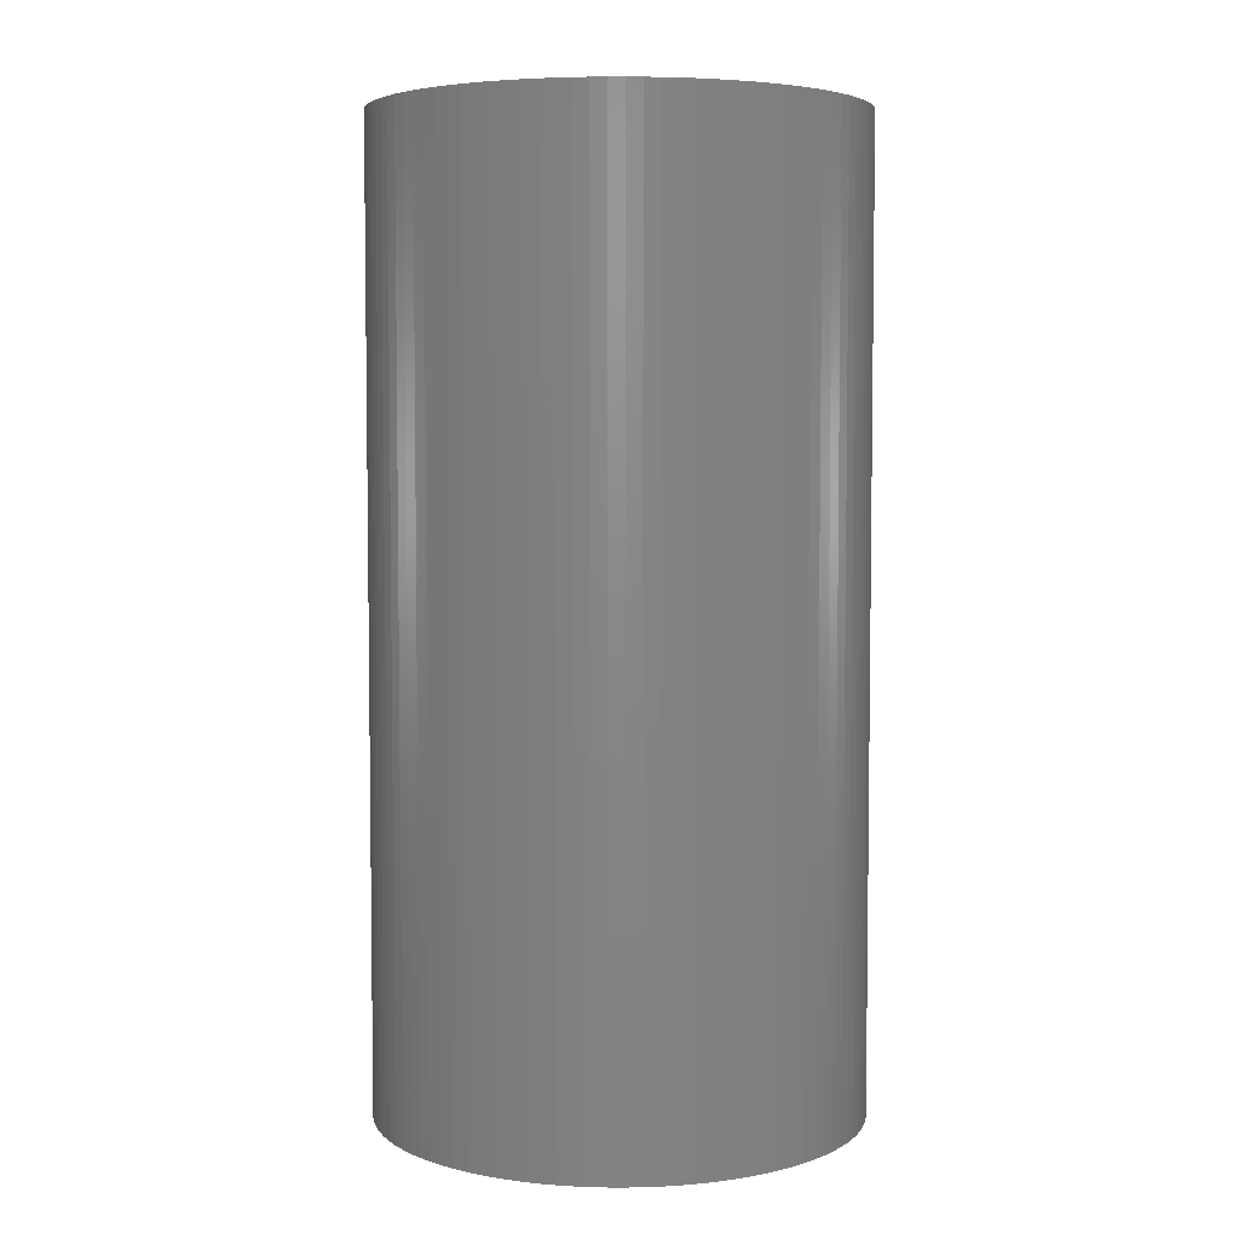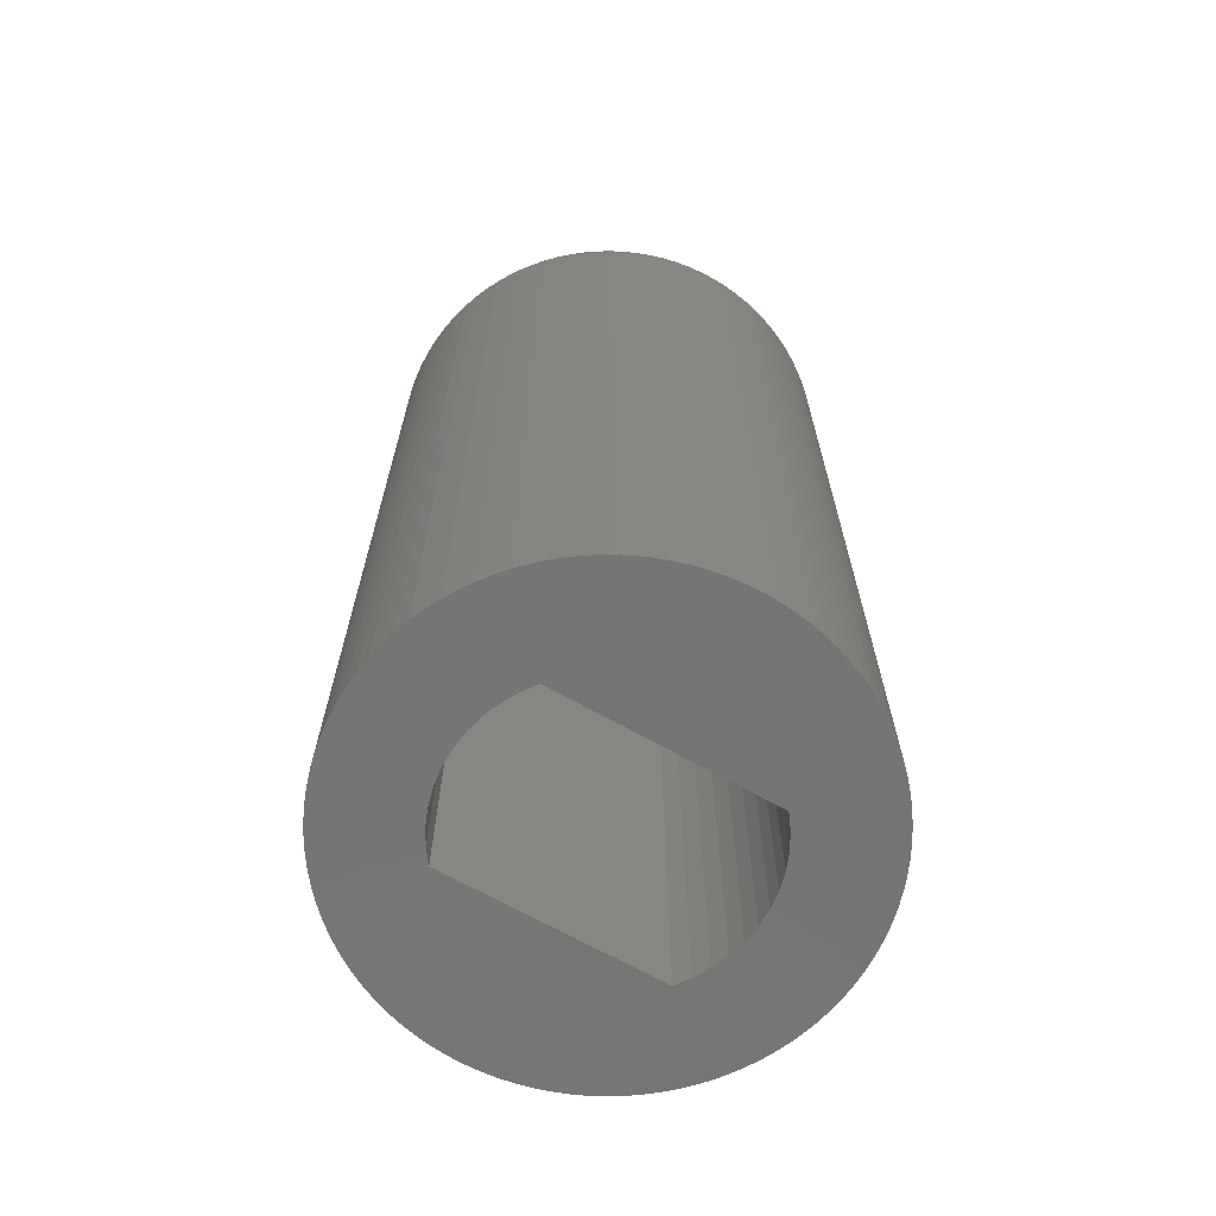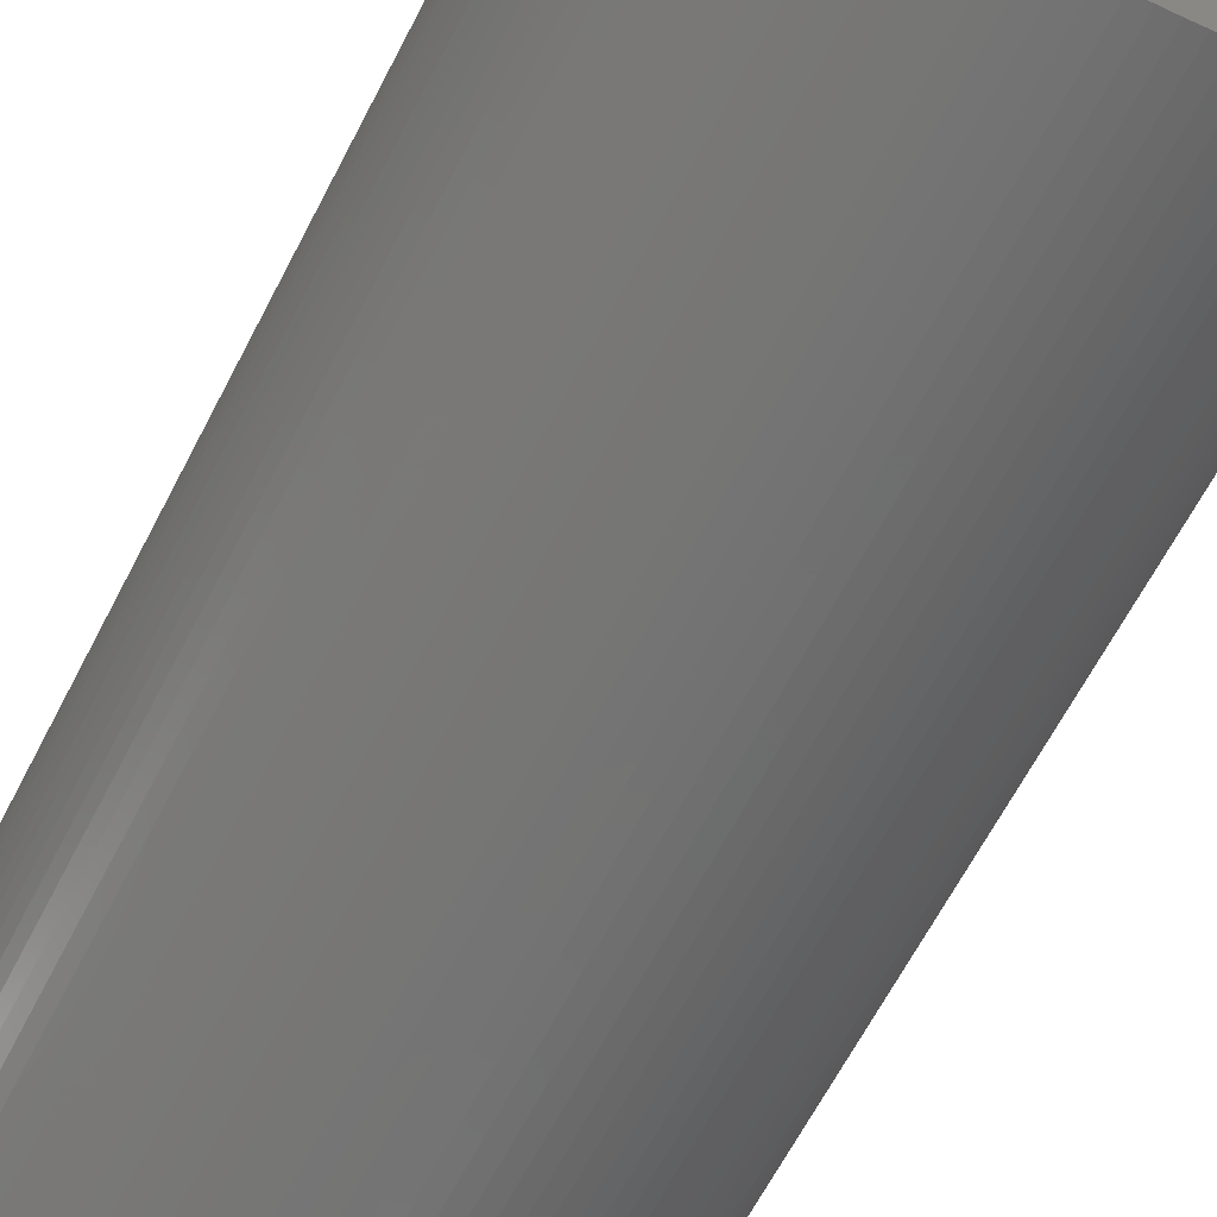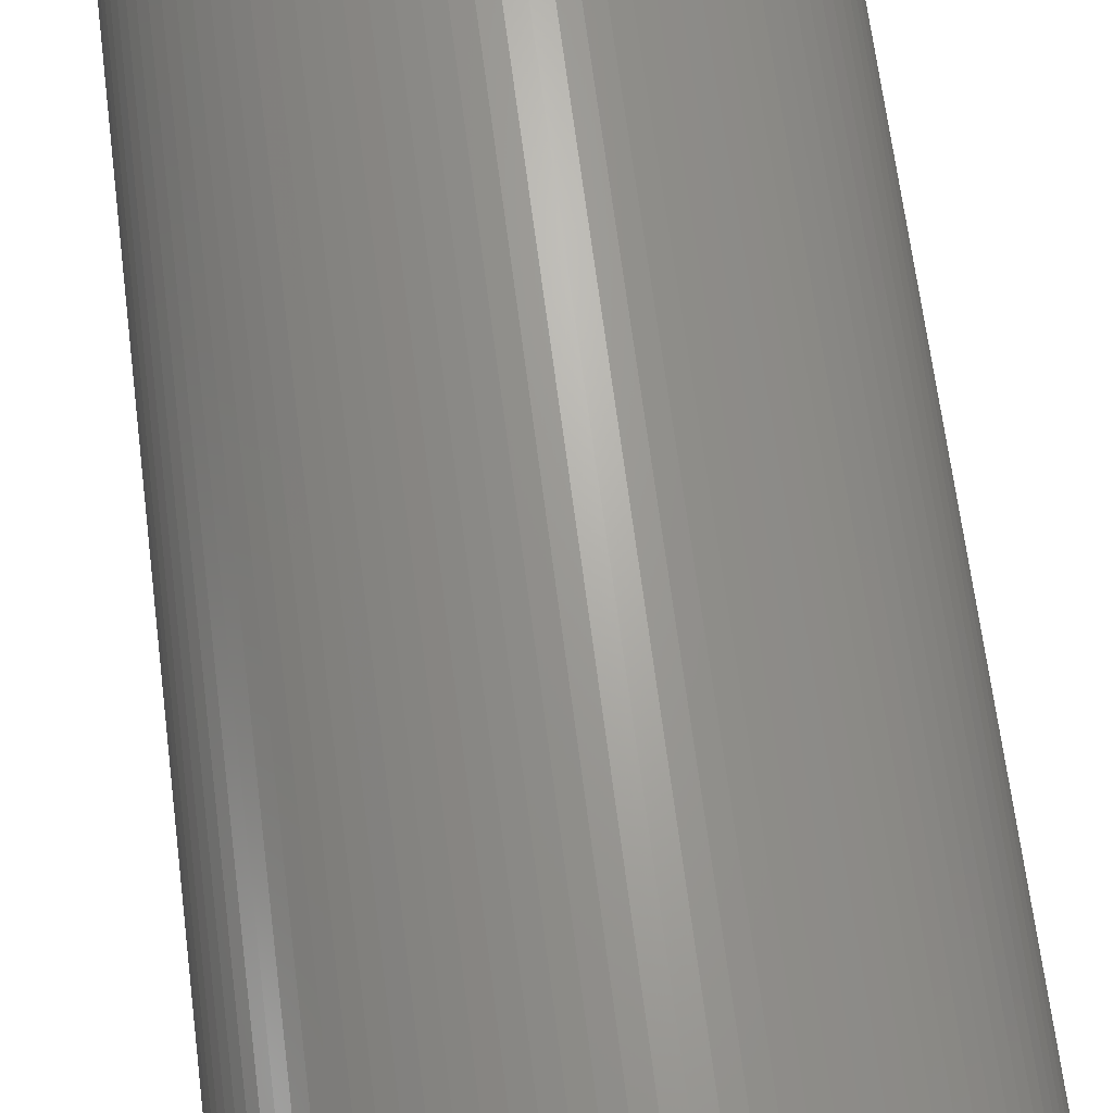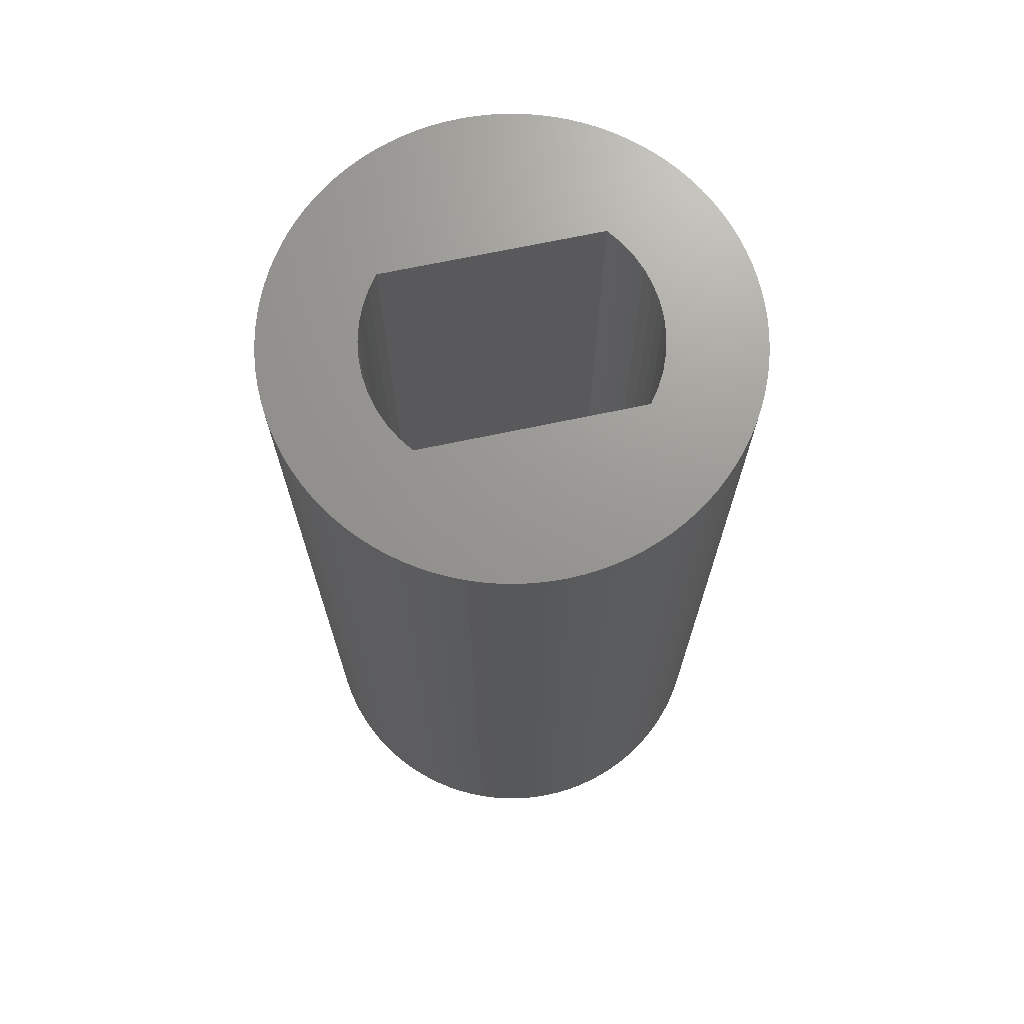
<metadata>
{"format":"stl","ext":"stl","renderer":"f3d","projection":"perspective","resolution":1024,"background":"white","views":[{"elev":4.9,"azim":-94.8,"up":"+Z"},{"elev":-67.7,"azim":60.5,"up":"+Z"},{"elev":-65.0,"azim":152.6,"up":"+Y"},{"elev":67.5,"azim":-7.3,"up":"+Y"},{"elev":70.3,"azim":-101.9,"up":"+Z"}]}
</metadata>
<code>
# stl→obj: 248 verts, 496 faces
v 1.9 -2.32 -3
v 5 0 -3
v 4.99 -0.314 -3
v 4.961 -0.6267 -3
v 1.9 2.32 -3
v 4.911 -0.9369 -3
v 4.99 0.314 -3
v 4.843 -1.243 -3
v 4.961 0.6267 -3
v 4.755 -1.545 -3
v 4.911 0.9369 -3
v 4.649 -1.841 -3
v 4.843 1.243 -3
v 4.524 -2.129 -3
v 4.755 1.545 -3
v 4.382 -2.409 -3
v 4.649 1.841 -3
v 4.222 -2.679 -3
v 4.524 2.129 -3
v 4.045 -2.939 -3
v 4.382 2.409 -3
v 3.853 -3.187 -3
v 4.222 2.679 -3
v 3.645 -3.423 -3
v 4.045 2.939 -3
v 3.423 -3.645 -3
v 3.853 3.187 -3
v 3.187 -3.853 -3
v 3.645 3.423 -3
v 2.939 -4.045 -3
v 3.423 3.645 -3
v 1.607 -2.533 -3
v 2.679 -4.222 -3
v 3.187 3.853 -3
v 2.409 -4.382 -3
v 2.939 4.045 -3
v 1.277 -2.714 -3
v 2.129 -4.524 -3
v 1.607 2.533 -3
v 2.679 4.222 -3
v 1.841 -4.649 -3
v 0.9271 -2.853 -3
v 1.545 -4.755 -3
v 1.243 -4.843 -3
v 0.5621 -2.947 -3
v 0.9369 -4.911 -3
v 0.6267 -4.961 -3
v 0.1884 -2.994 -3
v 0.314 -4.99 -3
v 0 -5 -3
v -0.1884 -2.994 -3
v -0.314 -4.99 -3
v -0.6267 -4.961 -3
v -0.5621 -2.947 -3
v -0.9369 -4.911 -3
v -1.243 -4.843 -3
v -0.9271 -2.853 -3
v -1.545 -4.755 -3
v -1.841 -4.649 -3
v -1.277 -2.714 -3
v -2.129 -4.524 -3
v -2.409 -4.382 -3
v -2.679 -4.222 -3
v -1.607 -2.533 -3
v 2.409 4.382 -3
v 1.277 2.714 -3
v 2.129 4.524 -3
v 1.841 4.649 -3
v 0.9271 2.853 -3
v 1.545 4.755 -3
v 1.243 4.843 -3
v 0.5621 2.947 -3
v 0.9369 4.911 -3
v 0.6267 4.961 -3
v 0.1884 2.994 -3
v 0.314 4.99 -3
v 0 5 -3
v -0.1884 2.994 -3
v -0.314 4.99 -3
v -0.6267 4.961 -3
v -0.5621 2.947 -3
v -1.243 4.843 -3
v -0.9271 2.853 -3
v -0.9369 4.911 -3
v -1.841 4.649 -3
v -1.277 2.714 -3
v -1.545 4.755 -3
v -2.409 4.382 -3
v -1.607 2.533 -3
v -2.939 4.045 -3
v -1.9 2.32 -3
v -2.939 -4.045 -3
v -2.129 4.524 -3
v -1.9 -2.32 -3
v -3.187 -3.853 -3
v -2.679 4.222 -3
v -3.423 -3.645 -3
v -3.645 -3.423 -3
v -3.187 3.853 -3
v -3.853 -3.187 -3
v -3.423 3.645 -3
v -4.045 -2.939 -3
v -3.645 3.423 -3
v -4.222 -2.679 -3
v -3.853 3.187 -3
v -4.382 -2.409 -3
v -4.045 2.939 -3
v -4.524 -2.129 -3
v -4.222 2.679 -3
v -4.649 -1.841 -3
v -4.382 2.409 -3
v -4.755 -1.545 -3
v -4.524 2.129 -3
v -4.843 -1.243 -3
v -4.649 1.841 -3
v -4.911 -0.9369 -3
v -4.755 1.545 -3
v -4.961 -0.6267 -3
v -4.843 1.243 -3
v -4.99 -0.314 -3
v -4.911 0.9369 -3
v -5 0 -3
v -4.961 0.6267 -3
v -4.99 0.314 -3
v 1.9 2.32 17
v 1.607 2.533 17
v 5 0 17
v 4.99 0.314 17
v 4.961 0.6267 17
v 1.9 -2.32 17
v 4.911 0.9369 17
v 4.99 -0.314 17
v 4.843 1.243 17
v 4.961 -0.6267 17
v 4.755 1.545 17
v 4.911 -0.9369 17
v 4.649 1.841 17
v 4.843 -1.243 17
v 4.524 2.129 17
v 4.755 -1.545 17
v 4.382 2.409 17
v 4.649 -1.841 17
v 4.222 2.679 17
v 4.524 -2.129 17
v 4.045 2.939 17
v 4.382 -2.409 17
v 3.853 3.187 17
v 4.222 -2.679 17
v 3.645 3.423 17
v 4.045 -2.939 17
v 3.423 3.645 17
v 3.853 -3.187 17
v 3.187 3.853 17
v 3.645 -3.423 17
v 2.939 4.045 17
v 3.423 -3.645 17
v 2.679 4.222 17
v 3.187 -3.853 17
v 2.409 4.382 17
v 2.939 -4.045 17
v 1.277 2.714 17
v 2.129 4.524 17
v 1.607 -2.533 17
v 2.679 -4.222 17
v 1.841 4.649 17
v 0.9271 2.853 17
v 1.545 4.755 17
v 1.243 4.843 17
v 0.5621 2.947 17
v 0.9369 4.911 17
v 0.6267 4.961 17
v 0.1884 2.994 17
v 0.314 4.99 17
v 0 5 17
v -0.1884 2.994 17
v -0.314 4.99 17
v -0.6267 4.961 17
v -0.5621 2.947 17
v -0.9369 4.911 17
v -1.243 4.843 17
v -0.9271 2.853 17
v -1.545 4.755 17
v -1.841 4.649 17
v -1.277 2.714 17
v -2.129 4.524 17
v -2.409 4.382 17
v -2.679 4.222 17
v -1.607 2.533 17
v 2.409 -4.382 17
v 1.277 -2.714 17
v 2.129 -4.524 17
v 1.841 -4.649 17
v 0.9271 -2.853 17
v 1.545 -4.755 17
v 1.243 -4.843 17
v 0.5621 -2.947 17
v 0.9369 -4.911 17
v 0.6267 -4.961 17
v 0.1884 -2.994 17
v 0.314 -4.99 17
v 0 -5 17
v -0.1884 -2.994 17
v -0.314 -4.99 17
v -0.6267 -4.961 17
v -0.5621 -2.947 17
v -1.243 -4.843 17
v -0.9271 -2.853 17
v -0.9369 -4.911 17
v -1.841 -4.649 17
v -1.277 -2.714 17
v -1.545 -4.755 17
v -2.409 -4.382 17
v -1.607 -2.533 17
v -2.939 -4.045 17
v -1.9 -2.32 17
v -2.939 4.045 17
v -2.129 -4.524 17
v -1.9 2.32 17
v -3.187 3.853 17
v -2.679 -4.222 17
v -3.423 3.645 17
v -3.645 3.423 17
v -3.187 -3.853 17
v -3.853 3.187 17
v -3.423 -3.645 17
v -4.045 2.939 17
v -3.645 -3.423 17
v -4.222 2.679 17
v -3.853 -3.187 17
v -4.382 2.409 17
v -4.045 -2.939 17
v -4.524 2.129 17
v -4.222 -2.679 17
v -4.649 1.841 17
v -4.382 -2.409 17
v -4.755 1.545 17
v -4.524 -2.129 17
v -4.843 1.243 17
v -4.649 -1.841 17
v -4.911 0.9369 17
v -4.755 -1.545 17
v -4.961 0.6267 17
v -4.843 -1.243 17
v -4.99 0.314 17
v -4.911 -0.9369 17
v -5 0 17
v -4.961 -0.6267 17
v -4.99 -0.314 17
f 1 2 3
f 1 3 4
f 5 2 1
f 1 4 6
f 2 5 7
f 1 6 8
f 7 5 9
f 1 8 10
f 9 5 11
f 1 10 12
f 11 5 13
f 1 12 14
f 13 5 15
f 1 14 16
f 15 5 17
f 1 16 18
f 17 5 19
f 1 18 20
f 19 5 21
f 1 20 22
f 21 5 23
f 1 22 24
f 23 5 25
f 1 24 26
f 25 5 27
f 1 26 28
f 27 5 29
f 1 28 30
f 29 5 31
f 32 30 33
f 31 5 34
f 32 33 35
f 34 5 36
f 37 35 38
f 39 36 5
f 36 39 40
f 37 38 41
f 30 32 1
f 42 41 43
f 35 37 32
f 42 43 44
f 45 44 46
f 41 42 37
f 45 46 47
f 44 45 42
f 48 47 49
f 47 48 45
f 50 48 49
f 50 51 48
f 52 51 50
f 53 51 52
f 51 53 54
f 55 54 53
f 56 54 55
f 54 56 57
f 58 57 56
f 59 57 58
f 57 59 60
f 61 60 59
f 62 60 61
f 63 64 62
f 60 62 64
f 40 39 65
f 66 65 39
f 65 66 67
f 67 66 68
f 69 68 66
f 68 69 70
f 70 69 71
f 72 71 69
f 71 72 73
f 73 72 74
f 75 74 72
f 74 75 76
f 75 77 76
f 78 77 75
f 78 79 77
f 80 78 81
f 78 80 79
f 82 81 83
f 81 84 80
f 81 82 84
f 85 83 86
f 83 87 82
f 88 86 89
f 83 85 87
f 90 89 91
f 92 64 63
f 86 93 85
f 64 92 94
f 86 88 93
f 95 94 92
f 89 96 88
f 97 94 95
f 89 90 96
f 98 94 97
f 91 99 90
f 100 94 98
f 91 101 99
f 102 94 100
f 91 103 101
f 104 94 102
f 91 105 103
f 106 94 104
f 91 107 105
f 108 94 106
f 91 109 107
f 110 94 108
f 91 111 109
f 112 94 110
f 91 113 111
f 114 94 112
f 91 115 113
f 116 94 114
f 91 117 115
f 118 94 116
f 91 119 117
f 120 94 118
f 91 121 119
f 122 94 120
f 91 123 121
f 94 122 91
f 91 124 123
f 91 122 124
f 39 125 126
f 125 39 5
f 125 127 128
f 125 128 129
f 130 127 125
f 125 129 131
f 127 130 132
f 125 131 133
f 132 130 134
f 125 133 135
f 134 130 136
f 125 135 137
f 136 130 138
f 125 137 139
f 138 130 140
f 125 139 141
f 140 130 142
f 125 141 143
f 142 130 144
f 125 143 145
f 144 130 146
f 125 145 147
f 146 130 148
f 125 147 149
f 148 130 150
f 125 149 151
f 150 130 152
f 125 151 153
f 152 130 154
f 125 153 155
f 154 130 156
f 126 155 157
f 156 130 158
f 126 157 159
f 158 130 160
f 161 159 162
f 163 160 130
f 160 163 164
f 161 162 165
f 155 126 125
f 166 165 167
f 159 161 126
f 166 167 168
f 169 168 170
f 165 166 161
f 169 170 171
f 168 169 166
f 172 171 173
f 171 172 169
f 174 172 173
f 174 175 172
f 176 175 174
f 177 175 176
f 175 177 178
f 179 178 177
f 180 178 179
f 178 180 181
f 182 181 180
f 183 181 182
f 181 183 184
f 185 184 183
f 186 184 185
f 187 188 186
f 184 186 188
f 164 163 189
f 190 189 163
f 189 190 191
f 191 190 192
f 193 192 190
f 192 193 194
f 194 193 195
f 196 195 193
f 195 196 197
f 197 196 198
f 199 198 196
f 198 199 200
f 199 201 200
f 202 201 199
f 202 203 201
f 204 202 205
f 202 204 203
f 206 205 207
f 205 208 204
f 205 206 208
f 209 207 210
f 207 211 206
f 212 210 213
f 207 209 211
f 214 213 215
f 216 188 187
f 210 217 209
f 188 216 218
f 210 212 217
f 219 218 216
f 213 220 212
f 221 218 219
f 213 214 220
f 222 218 221
f 215 223 214
f 224 218 222
f 215 225 223
f 226 218 224
f 215 227 225
f 228 218 226
f 215 229 227
f 230 218 228
f 215 231 229
f 232 218 230
f 215 233 231
f 234 218 232
f 215 235 233
f 236 218 234
f 215 237 235
f 238 218 236
f 215 239 237
f 240 218 238
f 215 241 239
f 242 218 240
f 215 243 241
f 244 218 242
f 215 245 243
f 246 218 244
f 215 247 245
f 218 246 215
f 215 248 247
f 215 246 248
f 91 188 218
f 188 91 89
f 1 163 130
f 163 1 32
f 64 215 213
f 215 64 94
f 215 91 218
f 91 215 94
f 1 125 5
f 125 1 130
f 78 172 175
f 172 78 75
f 86 181 184
f 181 86 83
f 69 161 166
f 161 69 66
f 72 166 169
f 166 72 69
f 81 175 178
f 175 81 78
f 45 199 196
f 199 45 48
f 75 169 172
f 169 75 72
f 66 126 161
f 126 66 39
f 83 178 181
f 178 83 81
f 37 193 190
f 193 37 42
f 42 196 193
f 196 42 45
f 89 184 188
f 184 89 86
f 32 190 163
f 190 32 37
f 48 202 199
f 202 48 51
f 51 205 202
f 205 51 54
f 54 207 205
f 207 54 57
f 57 210 207
f 210 57 60
f 60 213 210
f 213 60 64
f 31 153 151
f 153 31 34
f 87 183 182
f 183 87 85
f 115 232 113
f 232 115 234
f 134 3 132
f 3 134 4
f 61 209 217
f 209 61 59
f 139 21 141
f 21 139 19
f 67 165 162
f 165 67 68
f 73 171 170
f 171 73 74
f 123 240 121
f 240 123 242
f 103 221 101
f 221 103 222
f 80 179 177
f 179 80 84
f 55 204 208
f 204 55 53
f 97 227 98
f 227 97 225
f 129 11 131
f 11 129 9
f 131 13 133
f 13 131 11
f 133 15 135
f 15 133 13
f 143 25 145
f 25 143 23
f 149 31 151
f 31 149 29
f 36 157 155
f 157 36 40
f 40 159 157
f 159 40 65
f 68 167 165
f 167 68 70
f 71 170 168
f 170 71 73
f 117 234 115
f 234 117 236
f 121 238 119
f 238 121 240
f 107 224 105
f 224 107 226
f 88 187 186
f 187 88 96
f 96 216 187
f 216 96 90
f 93 186 185
f 186 93 88
f 127 7 128
f 7 127 2
f 47 197 198
f 197 47 46
f 154 22 152
f 22 154 24
f 144 12 142
f 12 144 14
f 52 201 203
f 201 52 50
f 59 211 209
f 211 59 58
f 102 233 104
f 233 102 231
f 100 231 102
f 231 100 229
f 137 19 139
f 19 137 17
f 135 17 137
f 17 135 15
f 147 29 149
f 29 147 27
f 145 27 147
f 27 145 25
f 34 155 153
f 155 34 36
f 76 174 173
f 174 76 77
f 65 162 159
f 162 65 67
f 70 168 167
f 168 70 71
f 122 244 124
f 244 122 246
f 119 236 117
f 236 119 238
f 111 228 109
f 228 111 230
f 113 230 111
f 230 113 232
f 82 182 180
f 182 82 87
f 77 176 174
f 176 77 79
f 79 177 176
f 177 79 80
f 85 185 183
f 185 85 93
f 90 219 216
f 219 90 99
f 99 221 219
f 221 99 101
f 132 2 127
f 2 132 3
f 50 200 201
f 200 50 49
f 136 4 134
f 4 136 6
f 49 198 200
f 198 49 47
f 43 192 194
f 192 43 41
f 46 195 197
f 195 46 44
f 28 156 158
f 156 28 26
f 30 158 160
f 158 30 28
f 156 24 154
f 24 156 26
f 35 164 189
f 164 35 33
f 33 160 164
f 160 33 30
f 41 191 192
f 191 41 38
f 53 203 204
f 203 53 52
f 58 206 211
f 206 58 56
f 63 212 220
f 212 63 62
f 92 220 214
f 220 92 63
f 62 217 212
f 217 62 61
f 97 223 225
f 223 97 95
f 95 214 223
f 214 95 92
f 110 241 112
f 241 110 239
f 114 245 116
f 245 114 243
f 112 243 114
f 243 112 241
f 120 246 122
f 246 120 248
f 116 247 118
f 247 116 245
f 118 248 120
f 248 118 247
f 108 239 110
f 239 108 237
f 104 235 106
f 235 104 233
f 128 9 129
f 9 128 7
f 141 23 143
f 23 141 21
f 74 173 171
f 173 74 76
f 124 242 123
f 242 124 244
f 109 226 107
f 226 109 228
f 105 222 103
f 222 105 224
f 84 180 179
f 180 84 82
f 138 6 136
f 6 138 8
f 140 8 138
f 8 140 10
f 146 14 144
f 14 146 16
f 150 18 148
f 18 150 20
f 44 194 195
f 194 44 43
f 38 189 191
f 189 38 35
f 56 208 206
f 208 56 55
f 106 237 108
f 237 106 235
f 98 229 100
f 229 98 227
f 142 10 140
f 10 142 12
f 152 20 150
f 20 152 22
f 148 16 146
f 16 148 18

</code>
